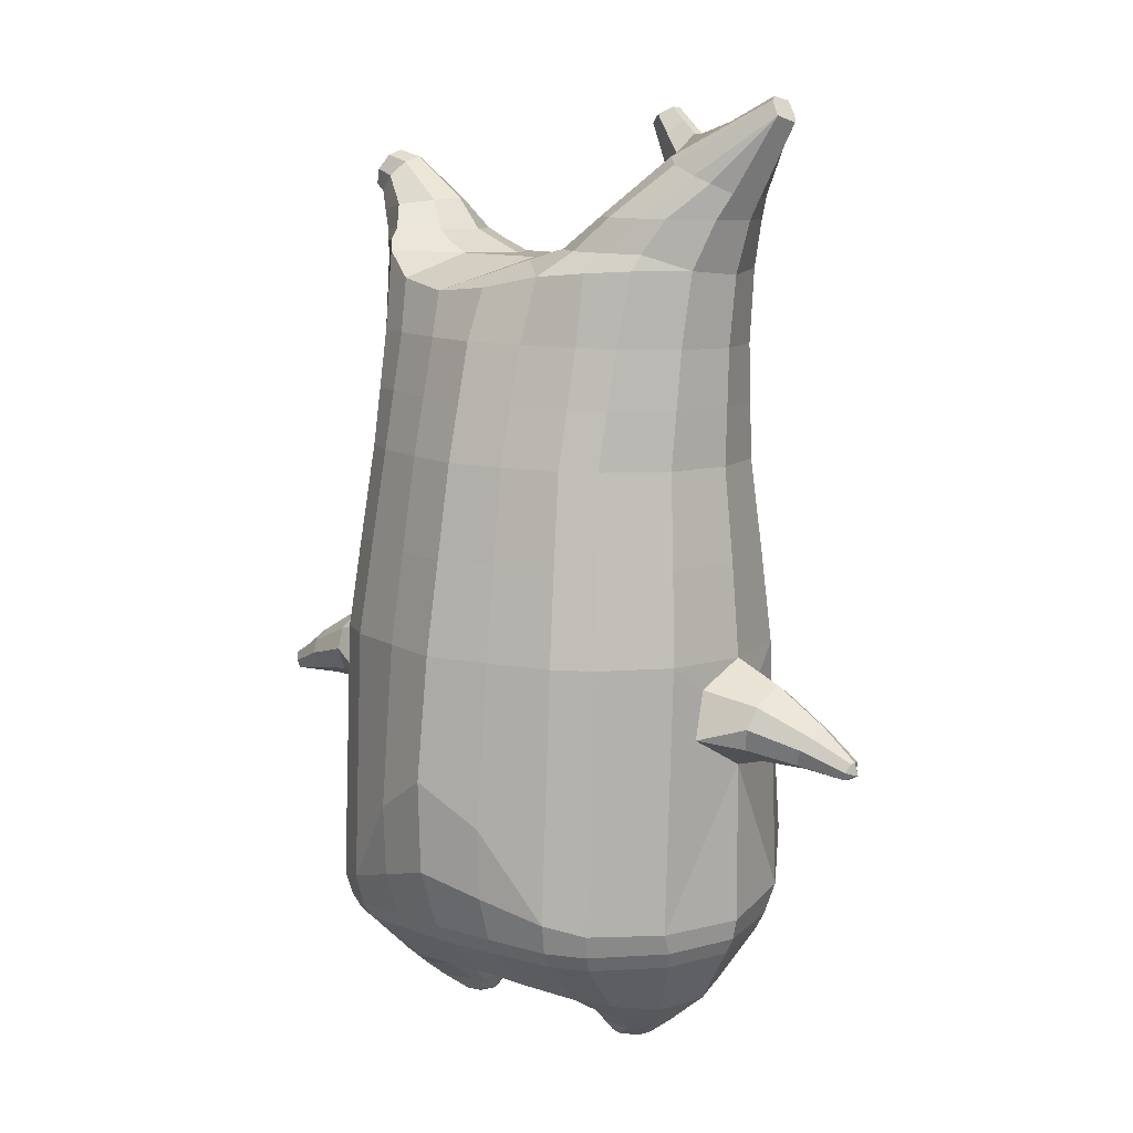
<metadata>
{"format":"obj","ext":"obj","renderer":"f3d","projection":"perspective","resolution":1024,"background":"white","views":[{"elev":12.0,"azim":37.6,"up":"+Y"}]}
</metadata>
<code>
o korok
v 0 -0.6327 0.2727
v 0 0.9269 0.2431
v -0.2329 -0.6683 0.2107
v -0.2624 0.9302 0.196
v -0.3023 -0.6783 0.1731
v -0.3536 0.9831 0.141
v -0.39 -0.6865 0.1008
v -0.4419 0.9697 0.04859
v -0.4275 -0.6825 -0.007445
v -0.48 0.9559 -0.05305
v -0.395 -0.6783 -0.1207
v -0.4419 0.9621 -0.1554
v -0.3023 -0.6662 -0.2151
v -0.3536 0.9687 -0.2486
v -0.233 -0.656 -0.27
v -0.2624 0.9118 -0.2995
v -0 -0.6327 -0.3723
v -0 0.905 -0.3462
v 0 0.8144 0.2952
v -0.2452 0.812 0.232
v -0.3246 0.8106 0.1949
v -0.4157 0.8065 0.08376
v -0.45 0.8016 -0.04733
v -0.4157 0.7968 -0.1784
v -0.3246 0.7926 -0.2895
v -0.2452 0.7913 -0.3267
v -0 0.7889 -0.3899
v 0 0.5575 0.362
v -0.2452 0.5549 0.2923
v -0.3182 0.5532 0.2485
v -0.4157 0.5484 0.1172
v -0.45 0.5426 -0.03771
v -0.4157 0.5369 -0.1926
v -0.3182 0.532 -0.3239
v -0.2452 0.5304 -0.3678
v -0 0.5276 -0.4424
v 0 0.1426 0.4425
v -0.2724 0.1377 0.3578
v -0.3536 0.1359 0.3037
v -0.5019 0.1251 -0.02221
v -0.3536 0.1136 -0.3732
v -0.2724 0.1114 -0.4278
v -0 0.1071 -0.5167
v -0.1631 -0.6871 0.1287
v -0.09484 -0.6778 -0.01554
v -0.1631 -0.6786 -0.1603
v 0 -0.3426 0.4712
v -0.2724 -0.4314 0.3859
v -0.3536 -0.4539 0.3337
v -0.5225 -0.4733 -6e-06
v -0.3986 -0.3705 -0.3625
v -0.3147 -0.3276 -0.4588
v -0 -0.236 -0.588
v 0 -0.5299 0.3848
v -0.2588 -0.5389 0.3474
v -0.3358 -0.5459 0.3004
v -0.4488 -0.5535 0.1611
v -0.4945 -0.5581 -0.002929
v -0.4665 -0.5529 -0.1662
v -0.3358 -0.5503 -0.3241
v -0.2588 -0.5523 -0.3996
v -0 -0.5616 -0.4937
v 0 -0.4817 0.4201
v -0.2656 -0.5009 0.3701
v -0.3447 -0.5079 0.3205
v -0.4604 -0.5157 0.1727
v -0.5122 -0.5207 -0.001511
v -0.4824 -0.5159 -0.1751
v -0.3447 -0.5141 -0.3421
v -0.2656 -0.5171 -0.4208
v -0 -0.5263 -0.5194
v -0.2787 -0.7661 0.07678
v -0.319 -0.764 0.03432
v -0.3347 -0.7617 -0.01581
v -0.3191 -0.7597 -0.06601
v -0.2788 -0.7582 -0.1086
v -0.1733 -0.7604 -0.08
v -0.1733 -0.7659 0.04804
v -0.1557 -0.7633 -0.01615
v -0.2718 -0.8039 0.02114
v -0.2828 -0.8027 -0.002684
v -0.2719 -0.8017 -0.02656
v -0.2407 -0.8012 -0.04682
v -0.1781 -0.8038 -0.002886
v -0.2978 -0.719 0.1281
v -0.2978 -0.7081 -0.1709
v -0.3607 -0.7152 -0.09737
v -0.3846 -0.7183 -0.01381
v -0.1632 -0.6989 -0.1331
v -0.3607 -0.7214 0.06607
v -0.1632 -0.7069 0.09896
v -0.1216 -0.7031 -0.01718
v -0.2017 -0.7662 0.06269
v -0.2493 -0.7664 0.07599
v -0.2018 -0.7595 -0.09462
v -0.2495 -0.7585 -0.1079
v -0.2031 -0.805 0.03038
v -0.2312 -0.8051 0.03859
v -0.2172 -0.8188 0.006332
v -0.2031 -0.8021 -0.03602
v -0.2511 -0.7138 0.1442
v -0.2038 -0.7075 0.1301
v -0.2038 -0.6978 -0.1641
v -0.2512 -0.703 -0.178
v -0.1164 -0.6491 0.2481
v -0.1362 0.9114 0.2295
v -0.1226 0.8134 0.2686
v -0.1226 0.5564 0.3347
v -0.1362 0.1411 0.4039
v -0.1362 -0.3854 0.4345
v -0.1294 -0.5324 0.3715
v -0.1328 -0.4893 0.4002
v -0.1165 -0.6448 -0.3254
v -0.1362 0.8906 -0.3315
v -0.1226 0.7899 -0.3633
v -0.1226 0.5288 -0.4101
v -0.1362 0.109 -0.4774
v -0.1573 -0.2585 -0.5492
v -0.1294 -0.5588 -0.4512
v -0.1328 -0.5238 -0.4748
v -0.5146 -0.1135 -0.008328
v -0.5784 -0.09509 -0.008994
v -0.6134 0.08032 -0.0135
v -0.587 -0.05596 -0.09174
v -0.5963 -0.008186 -0.1049
v -0.5964 -0.000698 0.0842
v -0.5871 -0.04978 0.07462
v -0.6966 -0.07566 -0.05504
v -0.7111 -0.03928 -0.06825
v -0.6896 -0.09186 -0.007113
v -0.7296 0.009382 -0.01087
v -0.7112 -0.03458 0.04995
v -0.6967 -0.07202 0.03948
v -0.7962 -0.09425 -0.02595
v -0.8032 -0.07709 -0.03133
v -0.7943 -0.09813 -0.00688
v -0.8115 -0.05573 -0.008454
v -0.8032 -0.07533 0.01595
v -0.7962 -0.09285 0.01185
v -0.8214 -0.08445 -0.007388
v -0.6056 0.03975 -0.0816
v -0.7222 -0.01087 -0.04848
v -0.8111 -0.05716 -0.02072
v -0.4824 0.07027 0.08514
v -0.6057 0.04548 0.0588
v -0.7222 -0.007481 0.02952
v -0.8111 -0.0562 0.005288
v -0.4973 -0.03057 0.1326
v -0.1362 -0.2245 0.4409
v 0 -0.133 0.4781
v -0.4606 -0.467 0.1914
v -0.4632 0.1327 0.169
v -0.5173 -0.03969 -0.1552
v -0.4891 0.06221 -0.1252
v -0.4632 0.1185 -0.2134
v -0.5012 -0.4448 -0.1908
v 0.2329 -0.6683 0.2107
v 0.2474 0.9681 0.2076
v 0.3023 -0.6783 0.1731
v 0.3386 0.9739 0.1614
v 0.39 -0.6865 0.1008
v 0.4293 0.9729 0.0658
v 0.4275 -0.6825 -0.007445
v 0.4614 0.9584 -0.05315
v 0.395 -0.6783 -0.1207
v 0.3023 -0.6662 -0.2151
v 0.3386 0.9579 -0.2682
v 0.233 -0.656 -0.27
v 0.2474 0.9487 -0.3139
v 0.2452 0.812 0.232
v 0.3246 0.8106 0.1949
v 0.4157 0.8065 0.08376
v 0.45 0.8016 -0.04733
v 0.4157 0.7968 -0.1784
v 0.3246 0.7926 -0.2895
v 0.2452 0.7913 -0.3267
v 0.2452 0.5549 0.2923
v 0.3182 0.5532 0.2485
v 0.4157 0.5484 0.1172
v 0.45 0.5426 -0.03771
v 0.4157 0.5369 -0.1926
v 0.3182 0.532 -0.3239
v 0.2452 0.5304 -0.3678
v 0.2724 0.1377 0.3578
v 0.3536 0.1359 0.3037
v 0.5019 0.1251 -0.02221
v 0.3536 0.1136 -0.3732
v 0.2724 0.1114 -0.4278
v 0.1631 -0.6871 0.1287
v 0.09484 -0.6778 -0.01554
v 0.1631 -0.6786 -0.1603
v 0.2724 -0.4314 0.3859
v 0.3536 -0.4539 0.3337
v 0.5225 -0.4733 -6e-06
v 0.3986 -0.3705 -0.3625
v 0.3147 -0.3276 -0.4588
v 0.2588 -0.5389 0.3474
v 0.3358 -0.5459 0.3004
v 0.4488 -0.5535 0.1611
v 0.4945 -0.5581 -0.002929
v 0.4665 -0.5529 -0.1662
v 0.3358 -0.5503 -0.3241
v 0.2588 -0.5523 -0.3996
v 0.2656 -0.5009 0.3701
v 0.3447 -0.5079 0.3205
v 0.4604 -0.5157 0.1727
v 0.5122 -0.5207 -0.001511
v 0.4824 -0.5159 -0.1751
v 0.3447 -0.5141 -0.3421
v 0.2656 -0.5171 -0.4208
v 0.2787 -0.7661 0.07678
v 0.319 -0.764 0.03432
v 0.3347 -0.7617 -0.01581
v 0.3191 -0.7597 -0.06601
v 0.2788 -0.7582 -0.1086
v 0.1733 -0.7604 -0.08
v 0.1733 -0.7659 0.04804
v 0.1557 -0.7633 -0.01615
v 0.2718 -0.8039 0.02114
v 0.2828 -0.8027 -0.002684
v 0.2719 -0.8017 -0.02656
v 0.2407 -0.8012 -0.04682
v 0.1781 -0.8038 -0.002886
v 0.2978 -0.719 0.1281
v 0.2978 -0.7081 -0.1709
v 0.3607 -0.7152 -0.09737
v 0.3846 -0.7183 -0.01381
v 0.1632 -0.6989 -0.1331
v 0.3607 -0.7214 0.06607
v 0.1632 -0.7069 0.09896
v 0.1216 -0.7031 -0.01718
v 0.2017 -0.7662 0.06269
v 0.2493 -0.7664 0.07599
v 0.2018 -0.7595 -0.09462
v 0.2495 -0.7585 -0.1079
v 0.2031 -0.805 0.03038
v 0.2312 -0.8051 0.03859
v 0.2172 -0.8188 0.006332
v 0.2031 -0.8021 -0.03602
v 0.2511 -0.7138 0.1442
v 0.2038 -0.7075 0.1301
v 0.2038 -0.6978 -0.1641
v 0.2512 -0.703 -0.178
v 0.1164 -0.6491 0.2481
v 0.1362 0.9564 0.2278
v 0.1226 0.8134 0.2686
v 0.1226 0.5564 0.3347
v 0.1362 0.1411 0.4039
v 0.1362 -0.3854 0.4345
v 0.1294 -0.5324 0.3715
v 0.1328 -0.4893 0.4002
v 0.1165 -0.6448 -0.3254
v 0.1362 0.9355 -0.3332
v 0.1226 0.7899 -0.3633
v 0.1226 0.5288 -0.4101
v 0.1362 0.109 -0.4774
v 0.1573 -0.2585 -0.5492
v 0.1294 -0.5588 -0.4512
v 0.1328 -0.5238 -0.4748
v 0.5146 -0.1135 -0.008328
v 0.5784 -0.09509 -0.008994
v 0.6134 0.08032 -0.0135
v 0.587 -0.05596 -0.09174
v 0.5963 -0.008186 -0.1049
v 0.5964 -0.000698 0.0842
v 0.5871 -0.04978 0.07462
v 0.6966 -0.07566 -0.05504
v 0.7111 -0.03928 -0.06825
v 0.6896 -0.09186 -0.007113
v 0.7296 0.009382 -0.01087
v 0.7112 -0.03458 0.04995
v 0.6967 -0.07202 0.03948
v 0.7962 -0.09425 -0.02595
v 0.8032 -0.07709 -0.03134
v 0.7943 -0.09813 -0.00688
v 0.8115 -0.05573 -0.008454
v 0.8032 -0.07533 0.01595
v 0.7962 -0.09285 0.01185
v 0.8214 -0.08445 -0.007388
v 0.6056 0.03975 -0.0816
v 0.7222 -0.01087 -0.04848
v 0.8111 -0.05716 -0.02072
v 0.4824 0.07027 0.08514
v 0.6057 0.04548 0.0588
v 0.7222 -0.007481 0.02952
v 0.8111 -0.0562 0.005288
v 0.4973 -0.03057 0.1326
v 0.1362 -0.2245 0.4409
v 0.4606 -0.467 0.1914
v 0.4632 0.1327 0.169
v 0.5173 -0.03969 -0.1552
v 0.4891 0.06221 -0.1252
v 0.4632 0.1185 -0.2134
v 0.5012 -0.4448 -0.1908
v -0.2036 0.9717 -0.1669
v -0.1386 0.9759 -0.0538
v -0.2036 0.9801 0.05926
v 0.05122 0.9832 0.1431
v -0.01378 0.9796 0.04463
v -0.06378 0.9759 -0.0538
v -0.01378 0.9723 -0.1522
v 0.05122 0.9686 -0.2506
v -0.4619 1.019 0.02834
v -0.3736 1.032 0.09734
v -0.495 1.006 -0.05491
v -0.4619 1.013 -0.1389
v -0.3736 1.02 -0.2086
v -0.2986 1.029 0.03084
v -0.2986 1.023 -0.1421
v -0.2586 1.026 -0.05565
v -0.4932 1.065 0.00245
v -0.4067 1.082 0.0523
v -0.5236 1.057 -0.05683
v -0.4932 1.061 -0.1165
v -0.4067 1.074 -0.1675
v -0.3469 1.091 -0.003034
v -0.3469 1.087 -0.1129
v -0.315 1.094 -0.05819
v 0.3861 1.082 0.1053
v 0.3277 1.083 0.1303
v 0.4642 1.079 0.0306
v 0.4916 1.076 -0.05751
v 0.4642 1.073 -0.1456
v 0.3861 1.07 -0.2203
v 0.3277 1.069 -0.2453
v 0.2591 1.069 -0.2488
v 0.2591 1.083 0.1338
v 0.2015 1.071 -0.1992
v 0.2015 1.081 0.08422
v 0.1727 1.078 0.01336
v 0.1547 1.076 -0.05751
v 0.1727 1.073 -0.1284
v 0.4556 1.156 0.04141
v 0.4225 1.172 0.05644
v 0.4898 1.134 0.006506
v 0.5153 1.124 -0.05931
v 0.4898 1.129 -0.1257
v 0.4556 1.148 -0.1621
v 0.4225 1.163 -0.1783
v 0.3751 1.185 -0.1813
v 0.3751 1.194 0.05785
v 0.3425 1.202 -0.1509
v 0.3425 1.208 0.02628
v 0.5729 1.297 -0.03259
v 0.5949 1.282 -0.06516
v 0.5729 1.295 -0.09878
v 0.5572 1.329 -0.03623
v 0.5409 1.336 -0.06717
v 0.5572 1.326 -0.09748
v -0.3636 0.9941 -0.2382
v -0.2586 0.9971 -0.1565
v -0.2586 1.005 0.04703
v -0.3636 1.008 0.1288
v -0.4519 0.9944 0.04079
v -0.488 0.9809 -0.05398
v -0.1986 1.001 -0.05473
v -0.4519 0.9874 -0.1495
v 0.1102 1.007 0.1001
v 0.07219 1.004 0.02943
v 0.3477 1.008 0.1386
v 0.1872 0.9927 -0.2754
v 0.2716 0.9926 -0.2777
v 0.04844 1.001 -0.05473
v 0.07219 0.9978 -0.1389
v 0.3477 0.9937 -0.2481
v 0.4293 0.964 -0.1728
v 0.1102 0.9951 -0.2096
v 0.2716 1.009 0.1682
v 0.1872 1.009 0.1659
v -0.5217 1.107 -0.02175
v -0.4866 1.143 -0.008204
v -0.5379 1.09 -0.05802
v -0.5217 1.104 -0.09549
v -0.4866 1.139 -0.1116
v -0.4534 1.175 -0.02554
v -0.4534 1.173 -0.09677
v -0.4413 1.186 -0.0616
v -0.5398 1.121 -0.02227
v -0.5223 1.157 -0.008729
v -0.5479 1.104 -0.05854
v -0.5398 1.119 -0.09601
v -0.5223 1.153 -0.1122
v -0.5057 1.189 -0.02606
v -0.5057 1.187 -0.09729
v -0.4996 1.2 -0.06212
v 0.3261 1.211 -0.1068
v 0.2685 1.296 -0.03022
v 0.2685 1.293 -0.101
v 0.3515 1.254 -0.07823
v 0.3515 1.255 -0.05008
v 0.291 1.311 -0.05346
v 0.291 1.31 -0.07896
v 0.2389 1.274 -0.07617
v 0.2389 1.275 -0.0536
v 0.4349 1.282 -0.06517
v 0.2769 1.182 -0.04926
v 0.2769 1.181 -0.07363
v 0.3261 1.214 -0.01836
v 0.297 1.252 -0.1039
v 0.321 1.282 -0.05165
v 0.321 1.281 -0.07866
v 0.2969 1.255 -0.02431
v 0.2582 1.228 -0.07502
v 0.2582 1.229 -0.05136
v 0 0.35 0.4022
v -0.2588 0.3463 0.3255
v -0.3359 0.3446 0.2765
v -0.4779 0.3339 -0.02996
v -0.3359 0.3227 -0.3482
v -0.2588 0.3208 -0.3975
v -0 0.3173 -0.4796
v -0.1294 0.3488 0.3693
v -0.1294 0.3189 -0.4436
v -0.4407 0.3405 0.1431
v -0.4407 0.3277 -0.203
v 0.2588 0.3463 0.3255
v 0.3359 0.3446 0.2765
v 0.4779 0.3339 -0.02996
v 0.3359 0.3227 -0.3482
v 0.2588 0.3208 -0.3975
v 0.1294 0.3488 0.3693
v 0.1294 0.3189 -0.4436
v 0.4407 0.3405 0.1431
v 0.4407 0.3277 -0.203
v 0 0.6859 0.3286
v -0.2452 0.6834 0.2622
v -0.3214 0.6819 0.2217
v -0.4157 0.6774 0.1005
v -0.45 0.6721 -0.04252
v -0.4157 0.6668 -0.1855
v -0.3214 0.6623 -0.3067
v -0.2452 0.6608 -0.3472
v -0 0.6583 -0.4162
v -0.1226 0.6849 0.3016
v -0.1226 0.6593 -0.3867
v 0.2452 0.6834 0.2622
v 0.3214 0.6819 0.2217
v 0.4157 0.6774 0.1005
v 0.45 0.6721 -0.04252
v 0.4157 0.6668 -0.1855
v 0.3214 0.6623 -0.3067
v 0.2452 0.6608 -0.3472
v 0.1226 0.6849 0.3016
v 0.1226 0.6593 -0.3867
f 107 106 4 20
f 20 4 6 21
f 21 6 8 22
f 22 8 10 23
f 23 10 12 24
f 24 12 14 25
f 25 14 16 26
f 115 114 18 27
f 435 115 27 433
f 431 25 26 432
f 430 24 25 431
f 429 23 24 430
f 428 22 23 429
f 427 21 22 428
f 426 20 21 427
f 434 107 20 426
f 412 108 29 406
f 406 29 30 407
f 407 30 31 414
f 414 31 32 408
f 408 32 33 415
f 415 33 34 409
f 409 34 35 410
f 413 116 36 411
f 118 117 43 53
f 51 41 42 52
f 156 155 41 51
f 40 144 152
f 48 38 39 49
f 110 149 48
f 76 96 83
f 112 110 48 64
f 64 48 49 65
f 65 49 151 66
f 66 151 50 67
f 67 50 156 68
f 68 156 51 69
f 69 51 52 70
f 120 118 53 71
f 113 119 62 17
f 13 60 61 15
f 11 59 60 13
f 9 58 59 11
f 7 57 58 9
f 5 56 57 7
f 3 55 56 5
f 105 111 55 3
f 119 120 71 62
f 60 69 70 61
f 59 68 69 60
f 58 67 68 59
f 57 66 67 58
f 56 65 66 57
f 55 64 65 56
f 111 112 64 55
f 72 73 80 98
f 95 77 100
f 88 87 75 74
f 85 90 73 72
f 78 93 97
f 92 91 78 79
f 87 86 76 75
f 89 92 79 77
f 90 88 74 73
f 100 84 99
f 94 72 98
f 73 74 81 80
f 103 89 77 95
f 74 75 82 81
f 101 85 72 94
f 75 76 83 82
f 79 78 97 84
f 86 104 96 76
f 77 79 84 100
f 91 102 93 78
f 3 5 85 101
f 98 80 99
f 80 81 99
f 81 82 99
f 82 83 99
f 84 97 99
f 17 1 105 3 44 45 46 15 113
f 7 9 88 90
f 46 45 92 89
f 11 13 86 87
f 45 44 91 92
f 13 15 104 86
f 5 7 90 85
f 9 11 87 88
f 15 46 89 103
f 44 3 102 91
f 97 98 99
f 83 100 99
f 101 102 3
f 103 104 15
f 103 95 96 104
f 83 96 95 100
f 94 98 97 93
f 93 102 101 94
f 54 63 112 111
f 1 54 111 105
f 63 47 110 112
f 47 150 149 110
f 405 28 108 412
f 425 19 107 434
f 19 2 106 107
f 61 70 120 119
f 15 61 119 113
f 70 52 118 120
f 52 42 117 118
f 410 35 116 413
f 432 26 115 435
f 26 16 114 115
f 154 153 125 141
f 121 148 127 122
f 144 40 123 145
f 124 125 153
f 126 127 148
f 122 127 133 130
f 146 131 137 147
f 141 125 129 142
f 125 124 128 129
f 145 123 131 146
f 127 126 132 133
f 124 122 130 128
f 137 143 135 140
f 133 132 138 139
f 128 130 136 134
f 130 133 139 136
f 142 129 135 143
f 129 128 134 135
f 135 134 140
f 138 147 137 140
f 139 138 140
f 134 136 140
f 136 139 140
f 131 142 143 137
f 123 141 142 131
f 40 154 141 123
f 126 145 146 132
f 132 146 147 138
f 151 121 50
f 40 155 154
f 153 121 122 124
f 148 144 145 126
f 48 149 109 38
f 149 150 37 109
f 151 152 144 148 121
f 49 39 152 151
f 121 153 154 155 156
f 50 121 156
f 246 170 158 245
f 170 171 160 158
f 171 172 162 160
f 172 173 164 162
f 173 174 366 164
f 174 175 167 366
f 175 176 169 167
f 254 27 18 253
f 444 433 27 254
f 441 442 176 175
f 440 441 175 174
f 439 440 174 173
f 438 439 173 172
f 437 438 172 171
f 436 437 171 170
f 443 436 170 246
f 421 416 177 247
f 416 417 178 177
f 417 423 179 178
f 423 418 180 179
f 418 424 181 180
f 424 419 182 181
f 419 420 183 182
f 422 411 36 255
f 257 53 43 256
f 195 196 188 187
f 294 195 187 293
f 186 290 283
f 192 193 185 184
f 249 192 288
f 215 222 235
f 251 204 192 249
f 204 205 193 192
f 205 206 289 193
f 206 207 194 289
f 207 208 294 194
f 208 209 195 294
f 209 210 196 195
f 259 71 53 257
f 252 17 62 258
f 166 168 203 202
f 165 166 202 201
f 163 165 201 200
f 161 163 200 199
f 159 161 199 198
f 157 159 198 197
f 244 157 197 250
f 258 62 71 259
f 202 203 210 209
f 201 202 209 208
f 200 201 208 207
f 199 200 207 206
f 198 199 206 205
f 197 198 205 204
f 250 197 204 251
f 211 237 219 212
f 234 239 216
f 227 213 214 226
f 224 211 212 229
f 217 236 232
f 231 218 217 230
f 226 214 215 225
f 228 216 218 231
f 229 212 213 227
f 239 238 223
f 233 237 211
f 212 219 220 213
f 242 234 216 228
f 213 220 221 214
f 240 233 211 224
f 214 221 222 215
f 218 223 236 217
f 225 215 235 243
f 216 239 223 218
f 230 217 232 241
f 157 240 224 159
f 237 238 219
f 219 238 220
f 220 238 221
f 221 238 222
f 223 238 236
f 17 252 168 191 190 189 157 244 1
f 161 229 227 163
f 191 228 231 190
f 165 226 225 166
f 190 231 230 189
f 166 225 243 168
f 159 224 229 161
f 163 227 226 165
f 168 242 228 191
f 189 230 241 157
f 236 238 237
f 222 238 239
f 240 157 241
f 242 168 243
f 242 243 235 234
f 222 239 234 235
f 233 232 236 237
f 232 233 240 241
f 54 250 251 63
f 1 244 250 54
f 63 251 249 47
f 47 249 288 150
f 405 421 247 28
f 425 443 246 19
f 19 246 245 2
f 203 258 259 210
f 168 252 258 203
f 210 259 257 196
f 196 257 256 188
f 420 422 255 183
f 442 444 254 176
f 176 254 253 169
f 292 280 264 291
f 260 261 266 287
f 283 284 262 186
f 263 291 264
f 265 287 266
f 261 269 272 266
f 285 286 276 270
f 280 281 268 264
f 264 268 267 263
f 284 285 270 262
f 266 272 271 265
f 263 267 269 261
f 276 279 274 282
f 272 278 277 271
f 267 273 275 269
f 269 275 278 272
f 281 282 274 268
f 268 274 273 267
f 274 279 273
f 277 279 276 286
f 278 279 277
f 273 279 275
f 275 279 278
f 270 276 282 281
f 262 270 281 280
f 186 262 280 292
f 265 271 285 284
f 271 277 286 285
f 289 194 260
f 186 292 293
f 291 263 261 260
f 287 265 284 283
f 192 184 248 288
f 288 248 37 150
f 289 260 287 283 290
f 193 289 290 185
f 260 294 293 292 291
f 194 294 260
f 302 18 114
f 351 350 307 309
f 359 358 329 330
f 308 310 318 316
f 353 352 308 304
f 355 354 303 305
f 356 351 309 310
f 357 355 305 306
f 354 353 304 303
f 352 356 310 308
f 350 357 306 307
f 314 313 372 373
f 309 307 315 317
f 307 306 314 315
f 305 303 311 313
f 310 309 317 318
f 304 308 316 312
f 306 305 313 314
f 303 304 312 311
f 328 332 386 342
f 360 162 321 319
f 362 361 326 325
f 363 359 330 331
f 364 363 331 332
f 366 365 324 323
f 361 367 328 326
f 367 364 332 328
f 369 368 320 327
f 162 164 322 321
f 368 360 319 320
f 365 362 325 324
f 358 369 327 329
f 164 366 323 322
f 398 343 347
f 325 326 340 339
f 327 320 334 341
f 320 319 333 334
f 326 328 342 340
f 319 321 335 333
f 329 327 341 343
f 321 322 336 335
f 330 329 343 398
f 322 323 337 336
f 323 324 338 337
f 391 392 388 393 394 387
f 324 325 339 338
f 336 337 346 345
f 404 402 387 394
f 337 338 346
f 338 339 346
f 342 386 349
f 339 340 349 346
f 341 334 344 347
f 334 333 344
f 340 342 349
f 333 335 344
f 343 341 347
f 335 336 345 344
f 14 12 357 350
f 297 296 356 352
f 8 6 353 354
f 12 10 355 357
f 296 295 351 356
f 10 8 354 355
f 6 297 352 353
f 295 14 350 351
f 298 245 369 358
f 167 169 362 365
f 158 160 360 368
f 245 158 368 369
f 302 301 364 367
f 253 302 367 361
f 366 167 365
f 301 300 363 364
f 300 299 359 363
f 169 253 361 362
f 160 162 360
f 299 298 358 359
f 376 374 382 384
f 311 312 371 370
f 316 318 377 375
f 317 315 374 376
f 315 314 373 374
f 313 311 370 372
f 318 317 376 377
f 312 316 375 371
f 374 373 381 382
f 372 370 378 380
f 377 376 384 385
f 371 375 383 379
f 373 372 380 381
f 370 371 379 378
f 375 377 385 383
f 379 383 385 384 382 381 380 378
f 401 399 388 392
f 400 390 389 401
f 402 400 391 387
f 403 397 396 404
f 399 403 393 388
f 386 395 348 349
f 398 347 348 395
f 332 331 386
f 389 390 398 395 386
f 396 397 386 331 398
f 331 330 398
f 386 397 403 399
f 393 403 404 394
f 398 390 400 402
f 391 400 401 392
f 389 386 399 401
f 396 398 402 404
f 2 245 298
f 2 298 106
f 298 299 106
f 4 106 297
f 297 6 4
f 296 297 299
f 296 299 300
f 106 299 297
f 296 300 301
f 16 14 295
f 295 296 301
f 302 253 18
f 295 301 114
f 301 302 114
f 114 16 295
f 344 345 346 349 348 347
f 188 256 422 420
f 37 248 421 405
f 256 43 411 422
f 187 188 420 419
f 293 187 419 424
f 186 293 424 418
f 290 186 418 423
f 185 290 423 417
f 184 185 417 416
f 248 184 416 421
f 42 410 413 117
f 37 405 412 109
f 117 413 411 43
f 41 409 410 42
f 155 415 409 41
f 40 408 415 155
f 152 414 408 40
f 39 407 414 152
f 38 406 407 39
f 109 412 406 38
f 183 255 444 442
f 28 247 443 425
f 247 177 436 443
f 177 178 437 436
f 178 179 438 437
f 179 180 439 438
f 180 181 440 439
f 181 182 441 440
f 182 183 442 441
f 255 36 433 444
f 35 432 435 116
f 28 425 434 108
f 108 434 426 29
f 29 426 427 30
f 30 427 428 31
f 31 428 429 32
f 32 429 430 33
f 33 430 431 34
f 34 431 432 35
f 116 435 433 36

</code>
